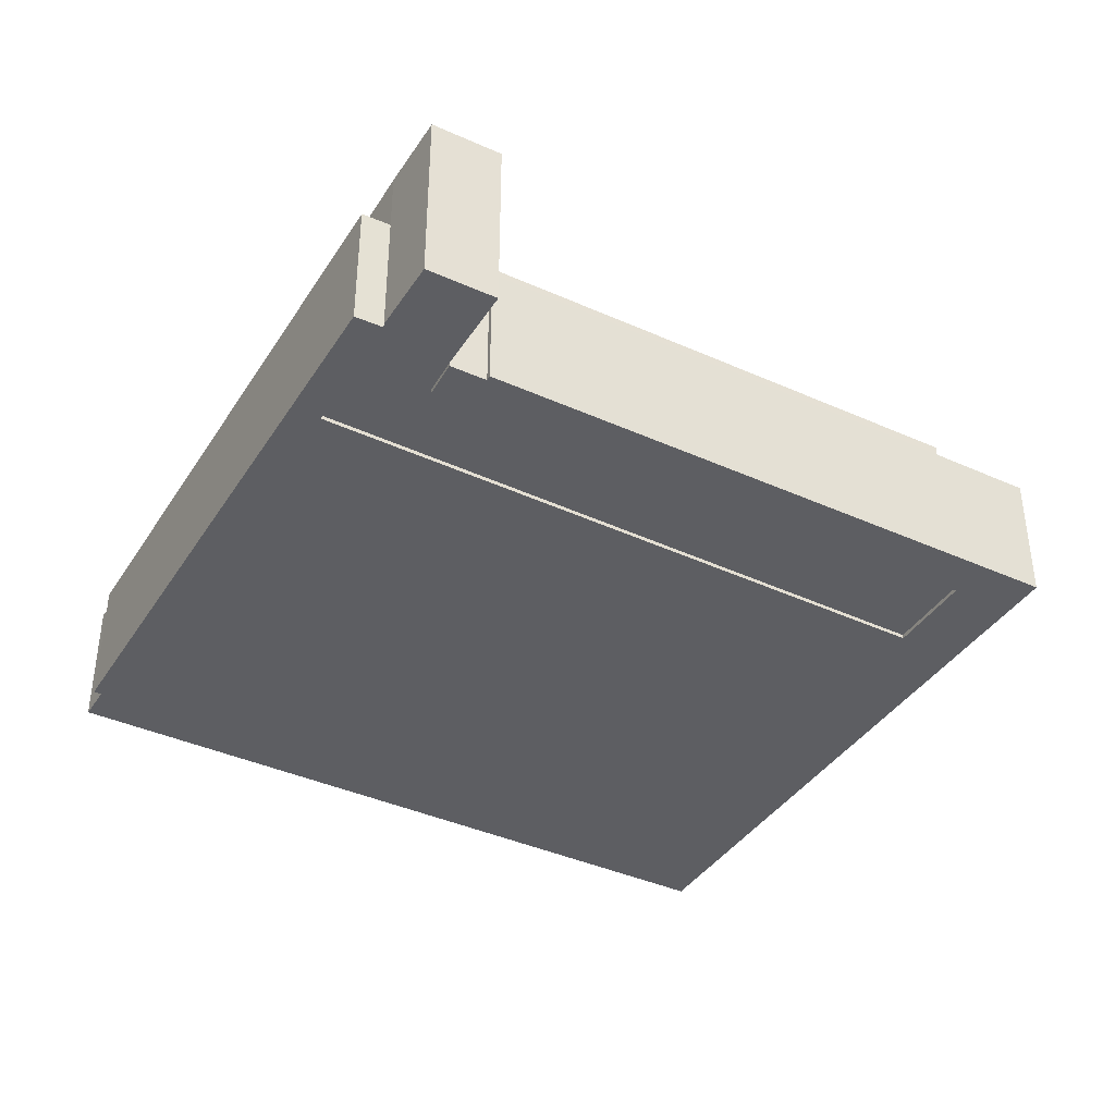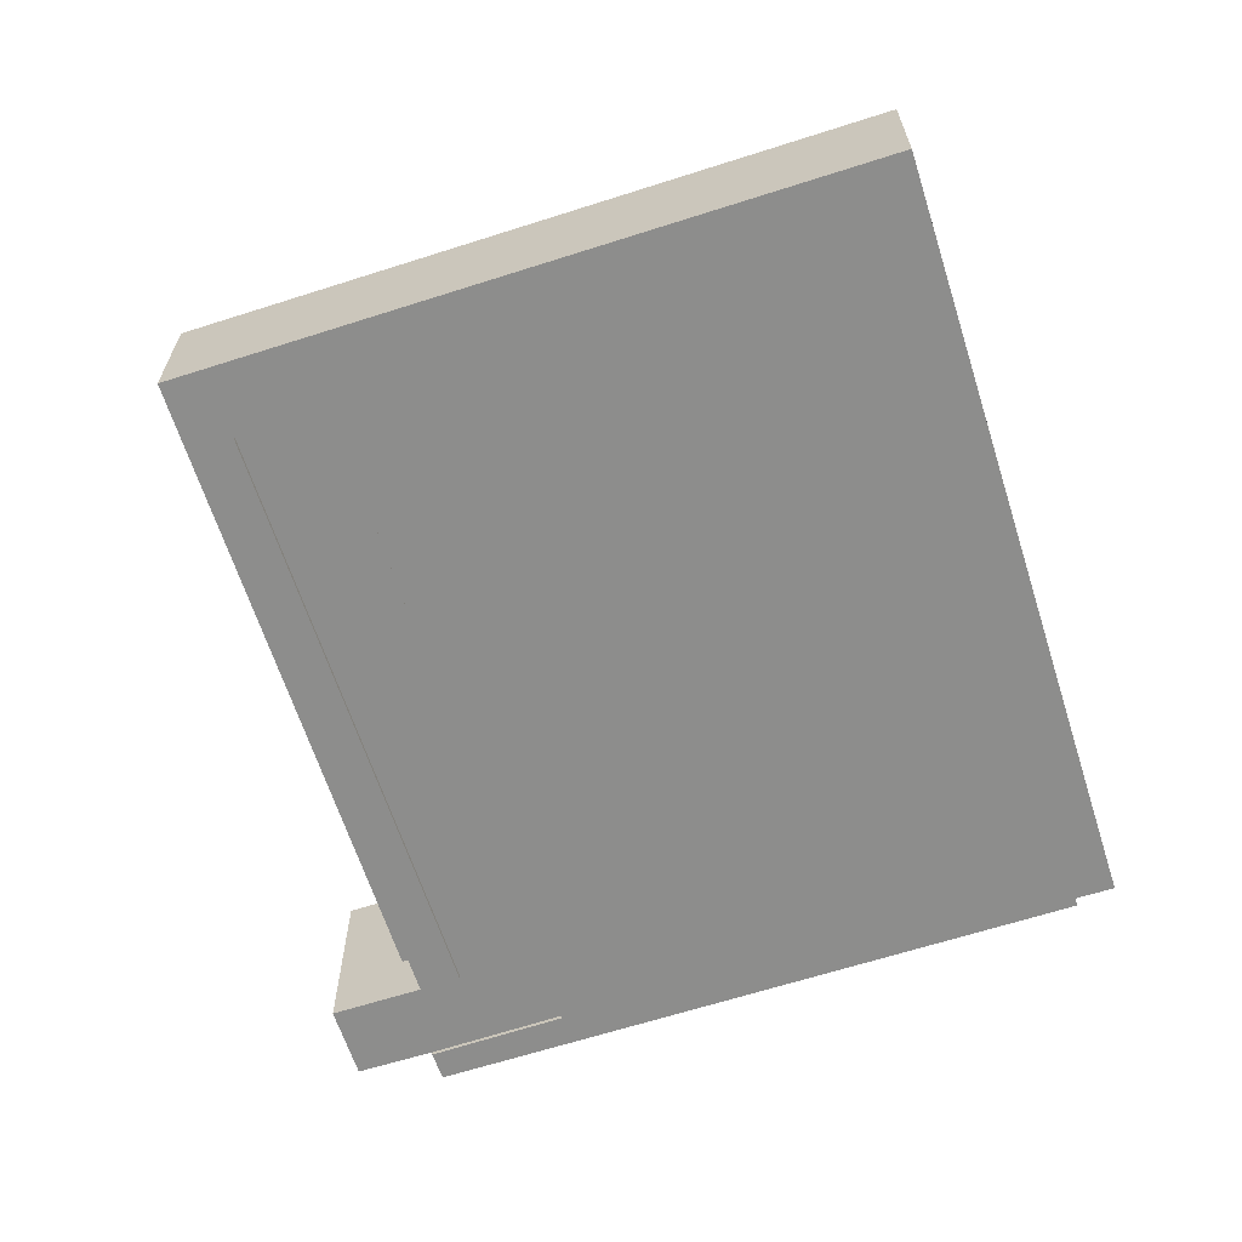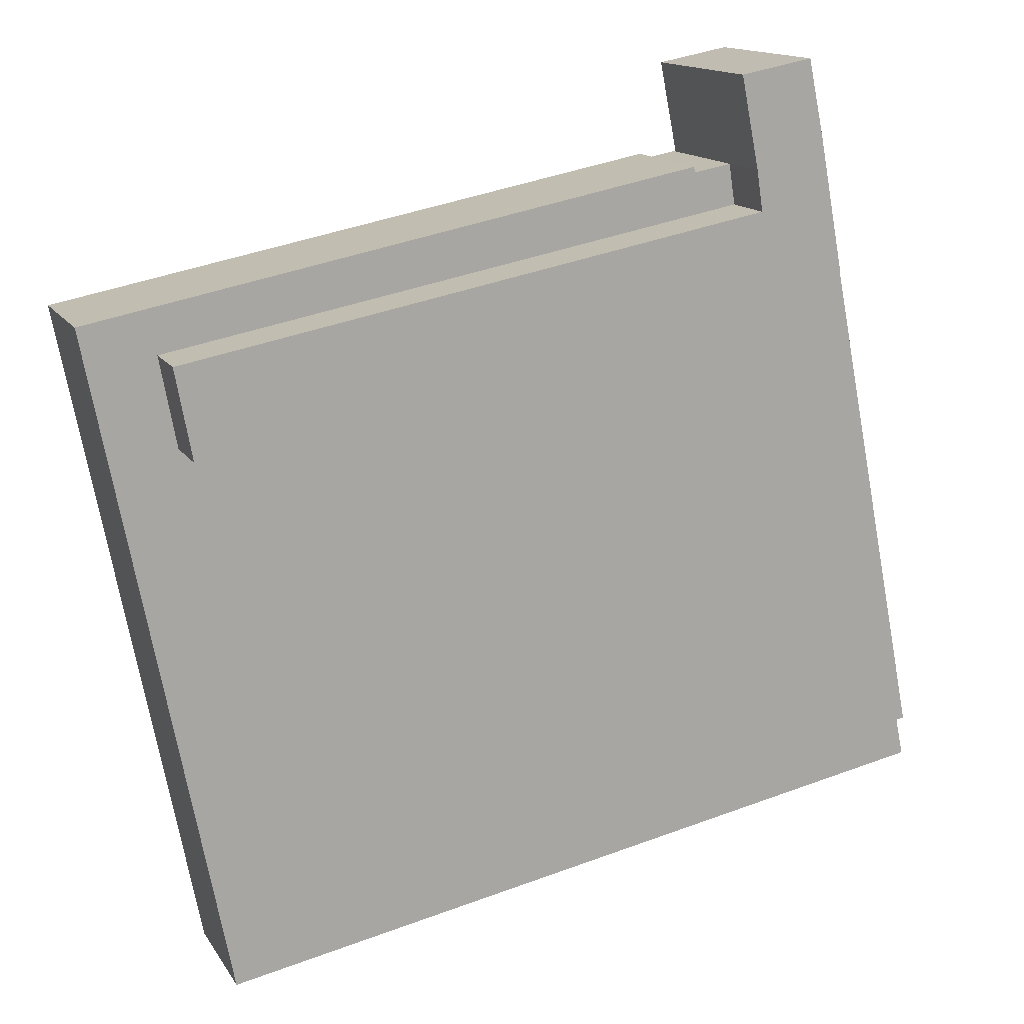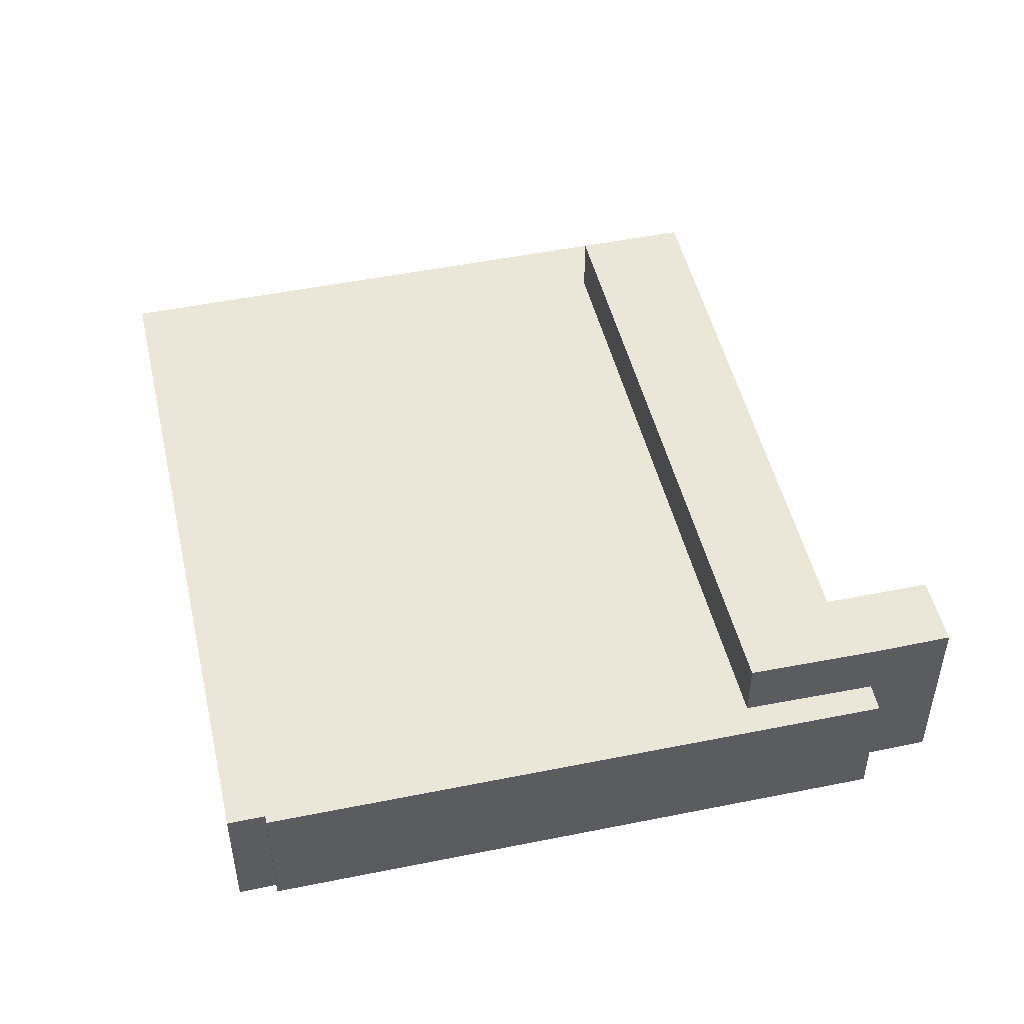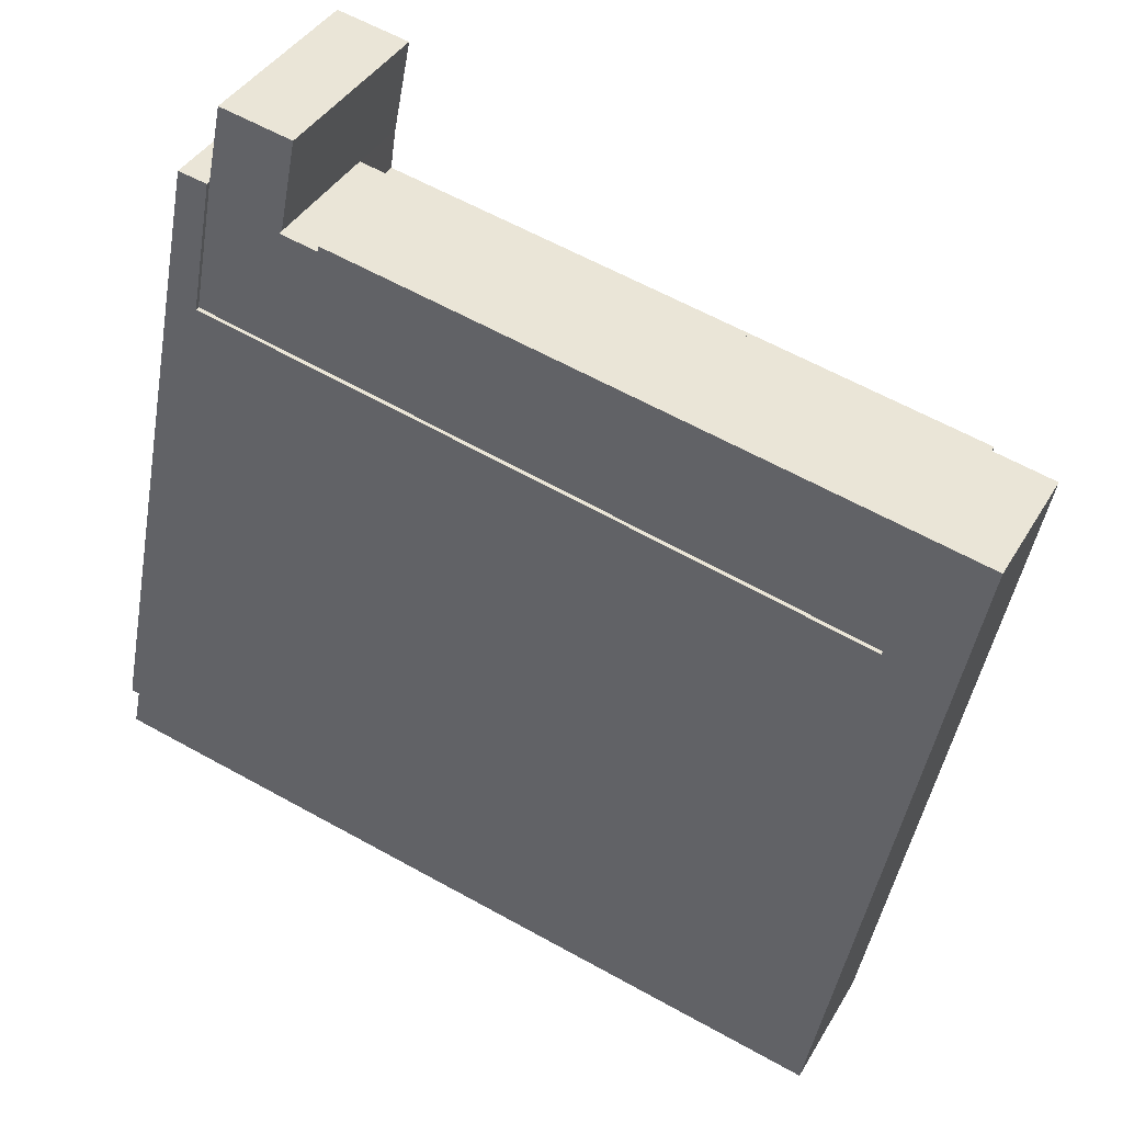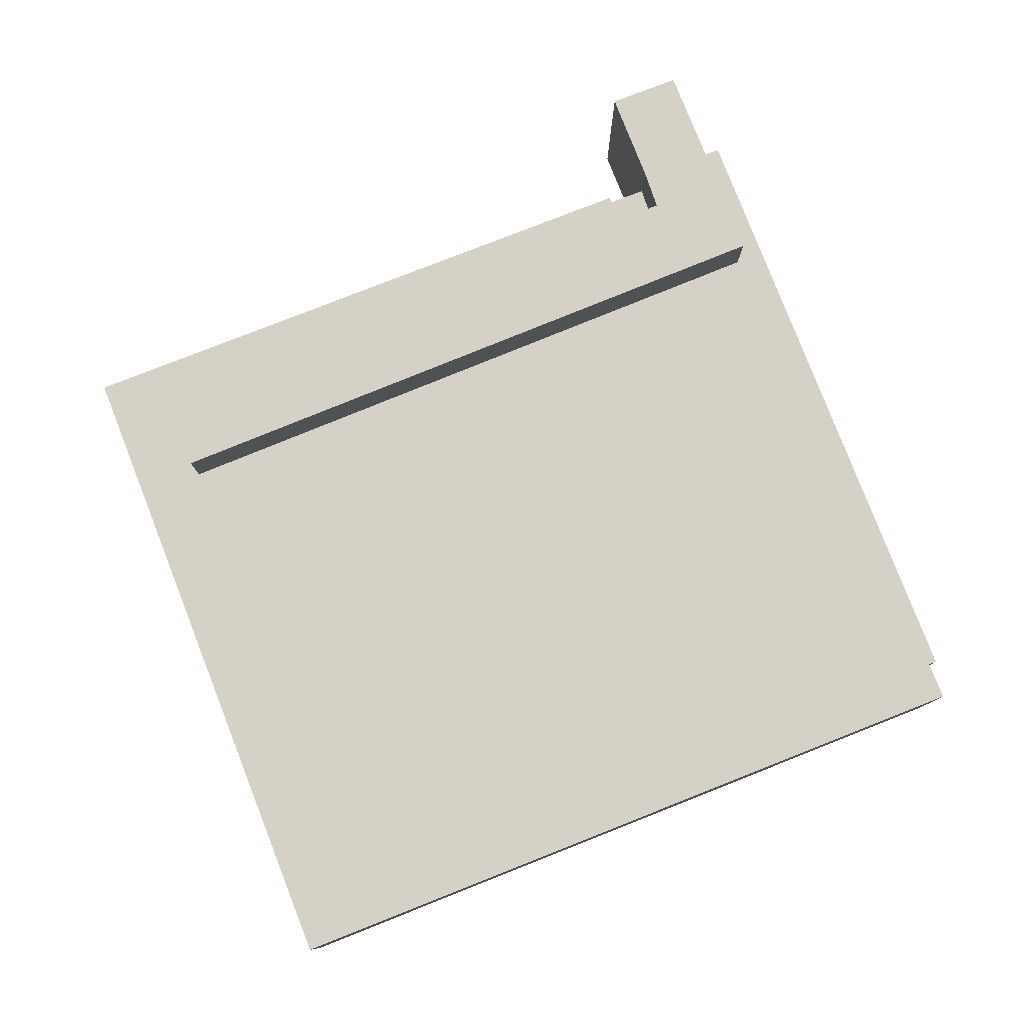
<metadata>
{"format":"obj","ext":"obj","renderer":"f3d","projection":"perspective","resolution":1024,"background":"white","views":[{"elev":-39.1,"azim":-18.3,"up":"+Y"},{"elev":-64.5,"azim":119.0,"up":"+Y"},{"elev":14.2,"azim":159.2,"up":"+Z"},{"elev":49.1,"azim":-91.6,"up":"+Y"},{"elev":39.0,"azim":27.3,"up":"+Z"},{"elev":79.4,"azim":169.8,"up":"+Y"}]}
</metadata>
<code>
v  9.752 11.04 41.1
v  13.9 11.04 40.3
v  8.843 11.04 36.68
v  7.414 11.04 28.91
v  12.85 11.04 35
v  12.5 11.04 32.66
v  45.49 11.04 20.87
v  46.47 11.04 26.08
v  50.83 7.454 27.85
v  15.04 7.454 34.58
v  15.08 7.454 34.92
v  12.5 7.454 32.66
v  46.47 7.454 26.08
v  43.18 7.454 -10.97
v  45.49 7.454 20.87
v  0.4659 7.454 -0.09941
v  0.0001635 7.454 -0.0002436
v  13.26 7.454 -4.962
v  0.01406 7.454 -2.302
v  8.843 7.454 36.68
v  4.285 7.454 22.06
v  7.179 7.454 36.97
v  7.414 7.454 28.91
v  12.85 7.454 35
v  45.49 -1.278e-15 20.87
v  46.47 -1.597e-15 26.08
v  7.414 -1.77e-15 28.91
v  12.5 -2e-15 32.66
v  8.842 -2.246e-15 36.68
v  12.85 -2.143e-15 35
v  13.9 -2.468e-15 40.3
v  9.751 -2.516e-15 41.1
v  15.08 -0.24 34.92
v  46.47 -0.24 26.08
v  50.83 -0.24 27.85
v  15.04 -0.24 34.58
v  12.5 -0.24 32.66
v  12.85 -0.24 35
v  43.17 -0.24 -10.97
v  45.49 -0.24 20.87
v  7.414 -0.24 28.91
v  13.26 -0.24 -4.962
v  4.285 -0.24 22.06
v  0.4657 -0.24 -0.09916
v  0 -0.24 -1.47e-17
v  0.01389 -0.24 -2.302
v  7.179 -0.24 36.97
v  8.842 -0.24 36.68
g defaultobject
f 1 2 3
f 4 3 2
f 5 4 2
f 6 4 5
f 7 4 6
f 8 7 6
f 9 10 11
f 10 9 12
f 12 9 13
f 13 9 14
f 13 14 15
f 15 14 16
f 15 16 17
f 16 14 18
f 16 18 19
f 20 21 22
f 21 20 23
f 21 23 15
f 21 15 17
f 12 24 10
f 25 26 27
f 28 27 26
f 29 27 28
f 30 29 28
f 31 29 30
f 32 29 31
f 33 34 35
f 34 33 36
f 34 36 37
f 37 36 38
f 34 39 35
f 39 34 40
f 39 40 41
f 39 41 42
f 42 41 43
f 42 43 44
f 44 43 45
f 46 42 44
f 47 41 48
f 41 47 43
f 36 24 38
f 24 36 10
f 11 36 33
f 36 11 10
f 35 11 33
f 11 35 9
f 39 9 35
f 9 39 14
f 18 39 42
f 39 18 14
f 19 42 46
f 42 19 18
f 16 46 44
f 46 16 19
f 17 44 45
f 44 17 16
f 21 45 43
f 45 21 17
f 22 43 47
f 43 22 21
f 48 22 47
f 22 48 20
f 41 20 48
f 20 41 23
f 40 23 41
f 23 40 15
f 13 40 34
f 40 13 15
f 12 34 37
f 34 12 13
f 24 37 38
f 37 24 12
f 28 5 30
f 5 28 6
f 26 6 28
f 6 26 8
f 25 8 26
f 8 25 7
f 4 25 27
f 25 4 7
f 3 27 29
f 27 3 4
f 1 29 32
f 29 1 3
f 31 1 32
f 1 31 2
f 30 2 31
f 2 30 5

</code>
